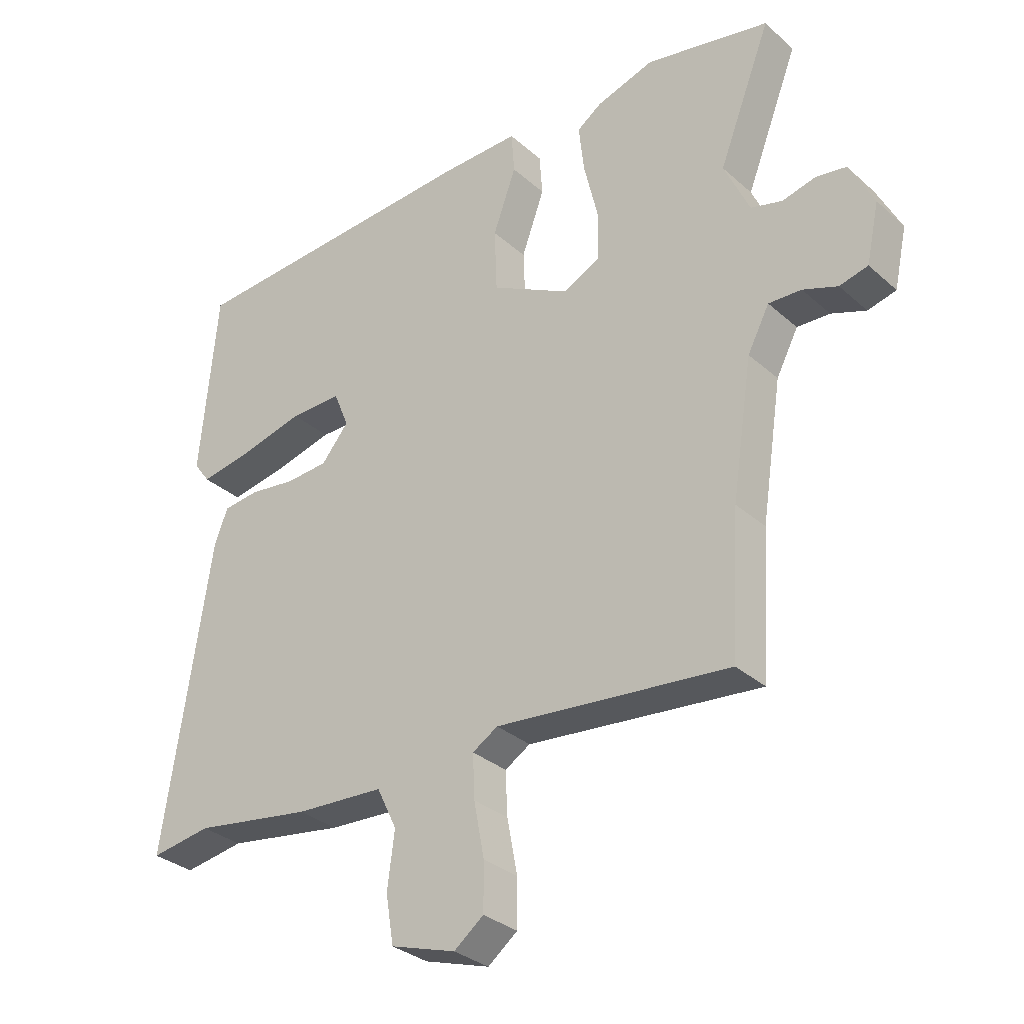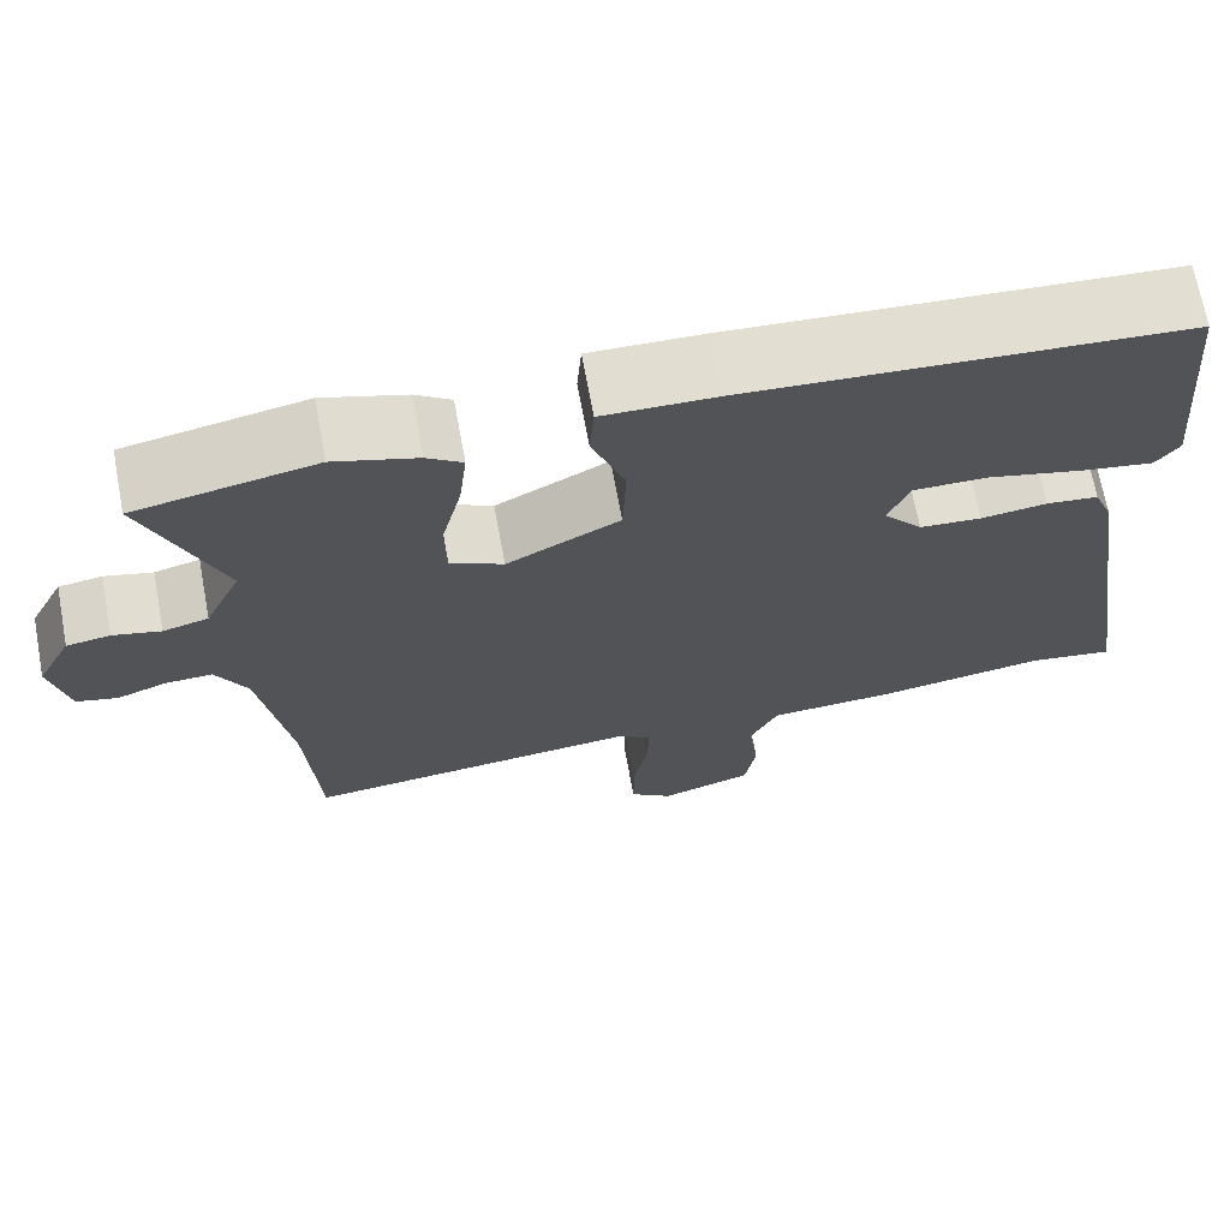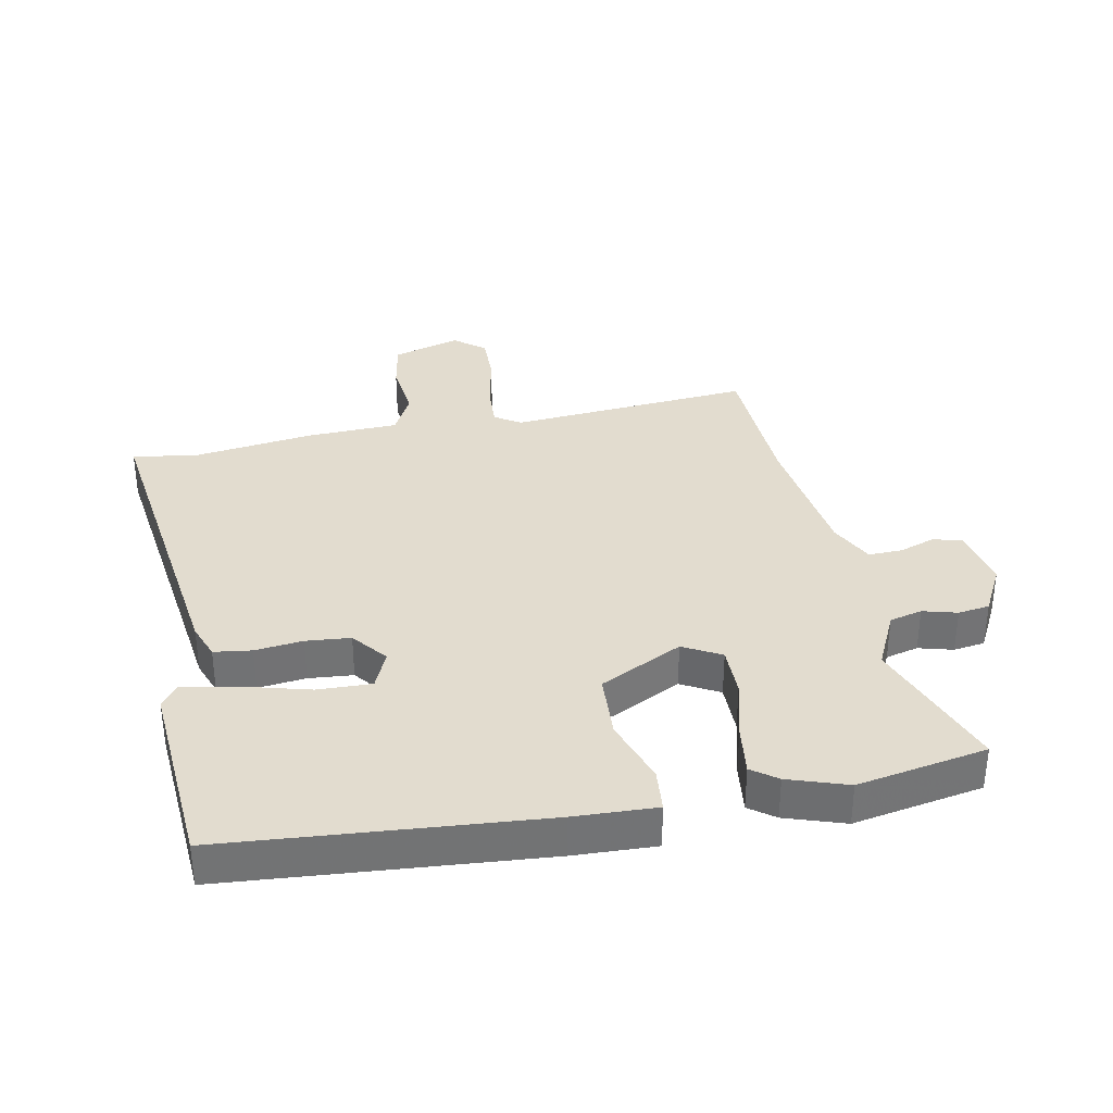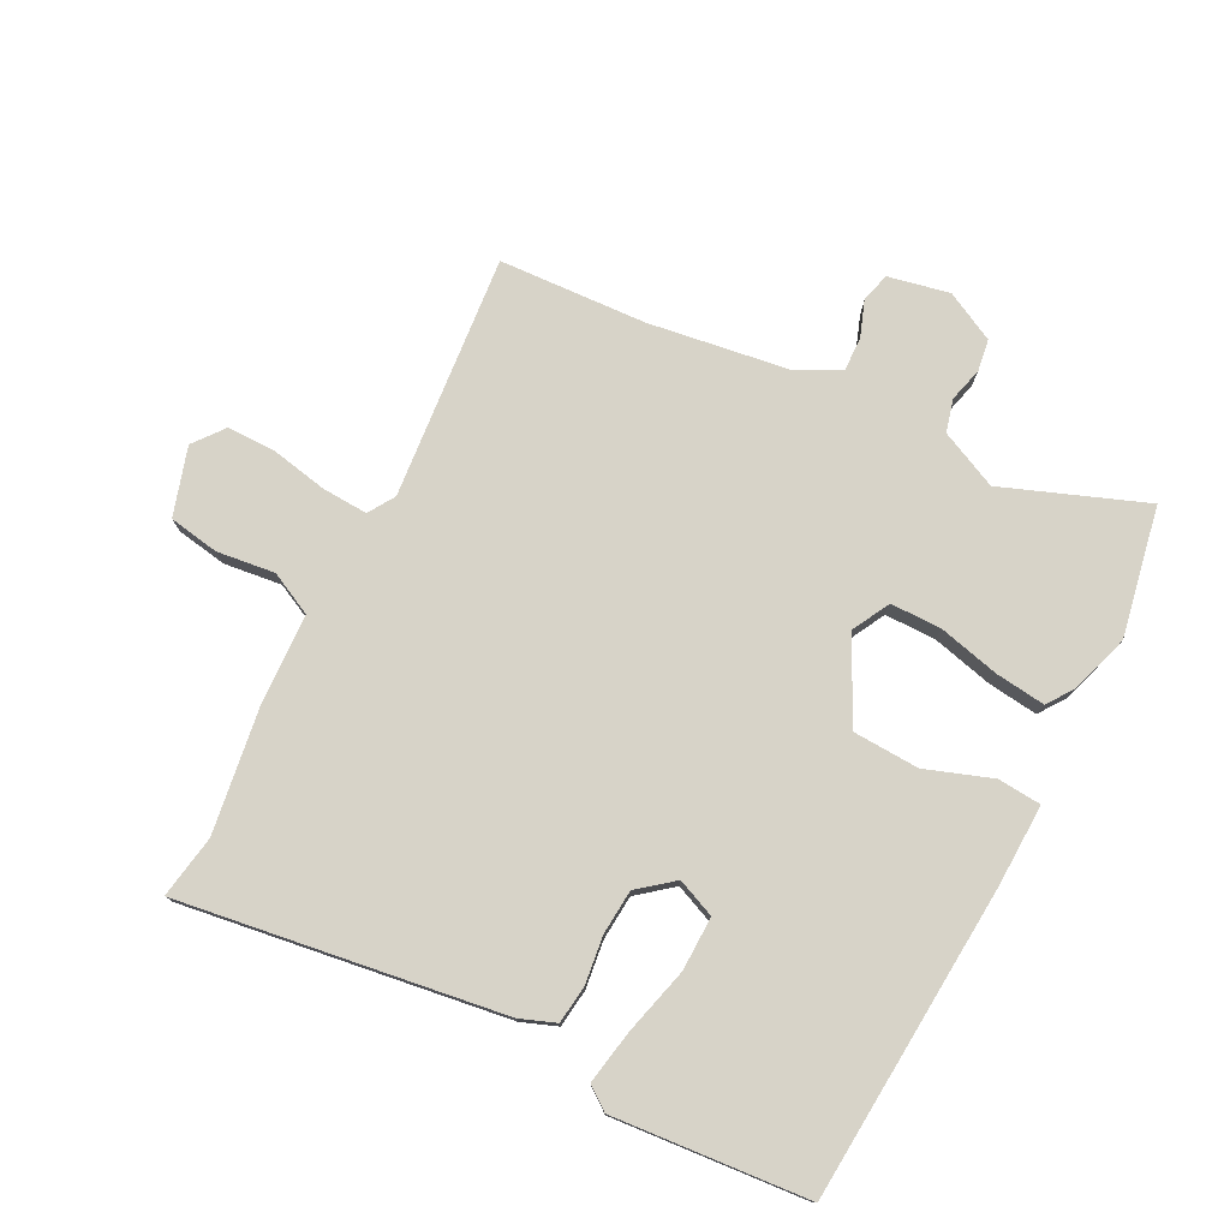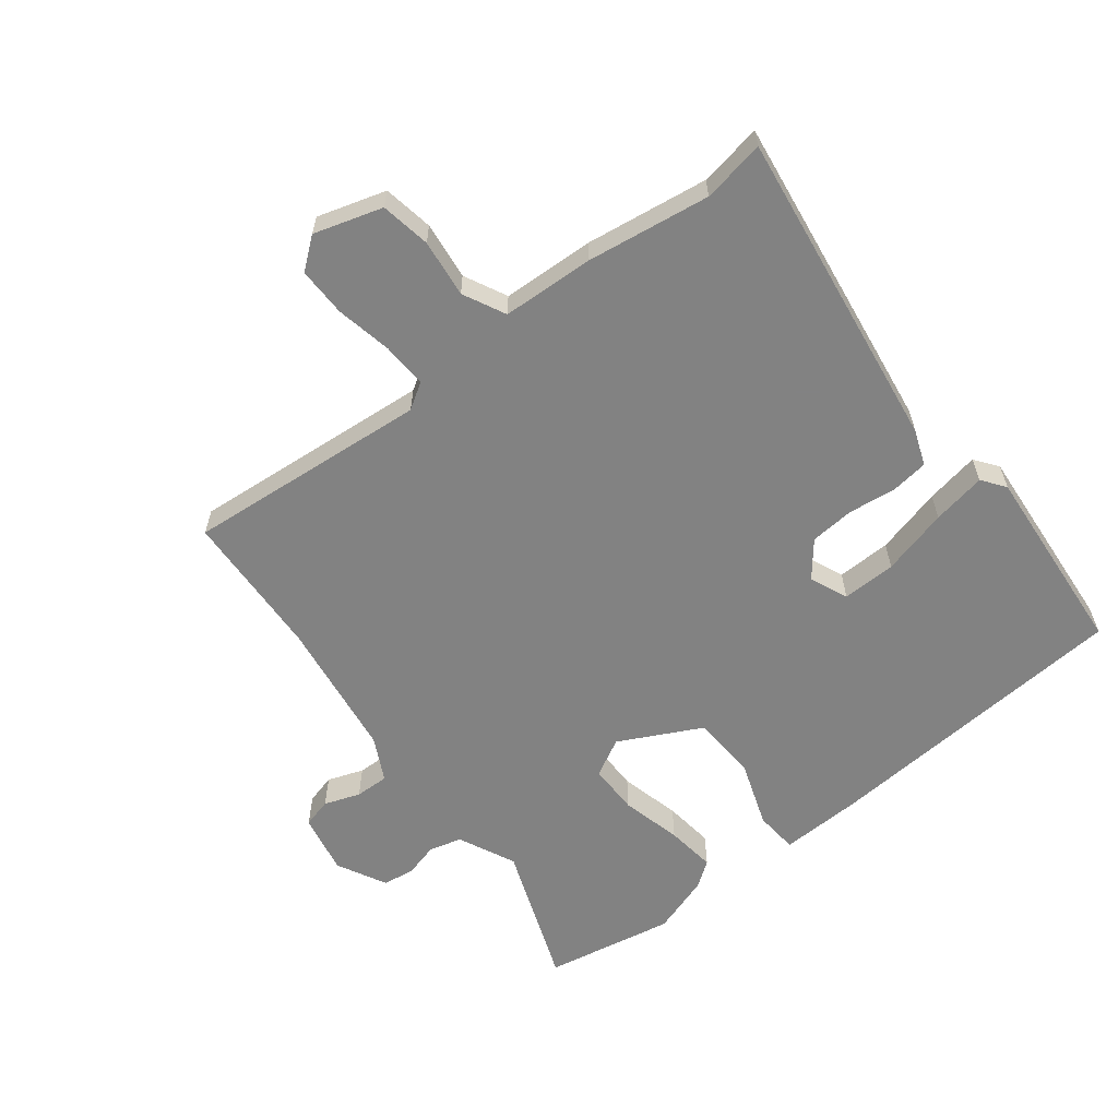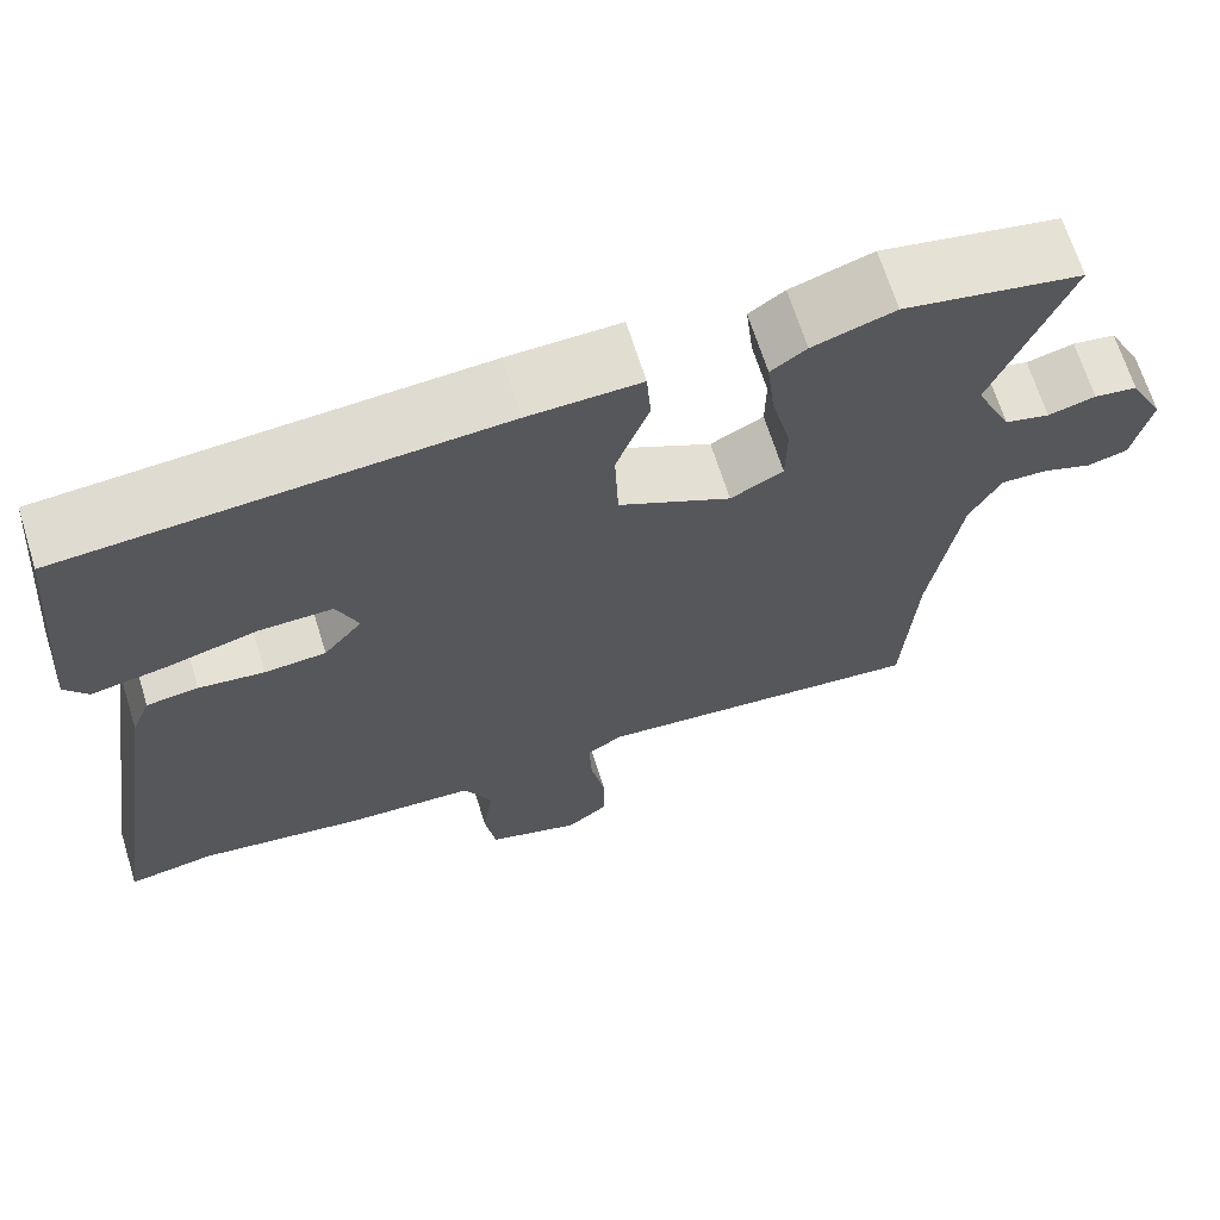
<metadata>
{"format":"obj","ext":"obj","renderer":"f3d","projection":"perspective","resolution":1024,"background":"white","views":[{"elev":-31.5,"azim":39.0,"up":"+Z"},{"elev":69.4,"azim":169.4,"up":"+Z"},{"elev":34.7,"azim":-10.2,"up":"+Y"},{"elev":76.8,"azim":-62.4,"up":"+Y"},{"elev":-60.7,"azim":-141.5,"up":"+Y"},{"elev":67.6,"azim":-17.4,"up":"+Z"}]}
</metadata>
<code>
v 0.512 0.07 -0.303
v 0.498 0.07 -0.537
v 0.111 0.07 -0.499
v 0.069 0.07 -0.525
v 0.072 0.07 -0.597
v 0.089 0.07 -0.687
v 0.089 0.07 -0.765
v 0.04 0.07 -0.803
v -0.068 0.07 -0.769
v -0.081 0.07 -0.689
v -0.069 0.07 -0.597
v -0.102 0.07 -0.529
v -0.249 0.07 -0.521
v -0.444 0.07 -0.491
v -0.544 0.07 -0.507
v -0.466 0.07 0.005
v -0.444 0.07 0.061
v -0.384 0.07 0.068
v -0.308 0.07 0.058
v -0.237 0.07 0.063
v -0.192 0.07 0.118
v -0.217 0.07 0.179
v -0.303 0.07 0.178
v -0.41 0.07 0.151
v -0.496 0.07 0.136
v -0.523 0.07 0.173
v -0.495 0.07 0.482
v 0.006 0.07 0.514
v 0.136 0.07 0.517
v 0.141 0.07 0.448
v 0.103 0.07 0.343
v 0.107 0.07 0.238
v 0.237 0.07 0.17
v 0.298 0.07 0.202
v 0.299 0.07 0.283
v 0.276 0.07 0.38
v 0.267 0.07 0.46
v 0.308 0.07 0.489
v 0.403 0.07 0.519
v 0.609 0.07 0.478
v 0.522 0.07 0.254
v 0.564 0.07 0.162
v 0.616 0.07 0.148
v 0.671 0.07 0.162
v 0.721 0.07 0.154
v 0.761 0.07 0.075
v 0.74 0.07 -0.022
v 0.693 0.07 -0.034
v 0.636 0.07 -0.013
v 0.582 0.07 -0.011
v 0.546 0.07 -0.08
v 0.512 0 -0.303
v 0.498 0 -0.537
v 0.111 0 -0.499
v 0.069 0 -0.525
v 0.072 0 -0.597
v 0.089 0 -0.687
v 0.089 0 -0.765
v 0.04 0 -0.803
v -0.068 0 -0.769
v -0.081 0 -0.689
v -0.069 0 -0.597
v -0.102 0 -0.529
v -0.249 0 -0.521
v -0.444 0 -0.491
v -0.544 0 -0.507
v -0.466 0 0.005
v -0.444 0 0.061
v -0.384 0 0.068
v -0.308 0 0.058
v -0.237 0 0.063
v -0.192 0 0.118
v -0.217 0 0.179
v -0.303 0 0.178
v -0.41 0 0.151
v -0.496 0 0.136
v -0.523 0 0.173
v -0.495 0 0.482
v 0.006 0 0.514
v 0.136 0 0.517
v 0.141 0 0.448
v 0.103 0 0.343
v 0.107 0 0.238
v 0.237 0 0.17
v 0.298 0 0.202
v 0.299 0 0.283
v 0.276 0 0.38
v 0.267 0 0.46
v 0.308 0 0.489
v 0.403 0 0.519
v 0.609 0 0.478
v 0.522 0 0.254
v 0.564 0 0.162
v 0.616 0 0.148
v 0.671 0 0.162
v 0.721 0 0.154
v 0.761 0 0.075
v 0.74 0 -0.022
v 0.693 0 -0.034
v 0.636 0 -0.013
v 0.582 0 -0.011
v 0.546 0 -0.08
f 46 47 48 49
f 46 49 50
f 43 44 45 46
f 42 43 46 50
f 41 42 50 51
f 39 40 41
f 35 36 37 38
f 34 35 38 39
f 28 29 30 31
f 28 31 32
f 27 28 32
f 23 24 25 26
f 23 26 27 32
f 16 17 18 19
f 14 15 16 19
f 12 13 14 19
f 11 12 19 20
f 8 9 10 11
f 8 11 20 21
f 5 6 7 8
f 4 5 8 21
f 1 2 3
f 41 51 1 3
f 34 39 41 3
f 33 34 3 4
f 32 33 4 21
f 22 23 32
f 21 22 32
f 100 99 98 97
f 101 100 97
f 97 96 95 94
f 101 97 94 93
f 102 101 93 92
f 92 91 90
f 89 88 87 86
f 90 89 86 85
f 82 81 80 79
f 83 82 79
f 83 79 78
f 77 76 75 74
f 83 78 77 74
f 70 69 68 67
f 70 67 66 65
f 70 65 64 63
f 71 70 63 62
f 62 61 60 59
f 72 71 62 59
f 59 58 57 56
f 72 59 56 55
f 54 53 52
f 54 52 102 92
f 54 92 90 85
f 55 54 85 84
f 72 55 84 83
f 83 74 73
f 83 73 72
f 1 52 53 2
f 2 53 54 3
f 3 54 55 4
f 4 55 56 5
f 5 56 57 6
f 6 57 58 7
f 7 58 59 8
f 8 59 60 9
f 9 60 61 10
f 10 61 62 11
f 11 62 63 12
f 12 63 64 13
f 13 64 65 14
f 14 65 66 15
f 15 66 67 16
f 16 67 68 17
f 17 68 69 18
f 18 69 70 19
f 19 70 71 20
f 20 71 72 21
f 21 72 73 22
f 22 73 74 23
f 23 74 75 24
f 24 75 76 25
f 25 76 77 26
f 26 77 78 27
f 27 78 79 28
f 28 79 80 29
f 29 80 81 30
f 30 81 82 31
f 31 82 83 32
f 32 83 84 33
f 33 84 85 34
f 34 85 86 35
f 35 86 87 36
f 36 87 88 37
f 37 88 89 38
f 38 89 90 39
f 39 90 91 40
f 40 91 92 41
f 41 92 93 42
f 42 93 94 43
f 43 94 95 44
f 44 95 96 45
f 45 96 97 46
f 46 97 98 47
f 47 98 99 48
f 48 99 100 49
f 49 100 101 50
f 50 101 102 51
f 51 102 52 1

</code>
